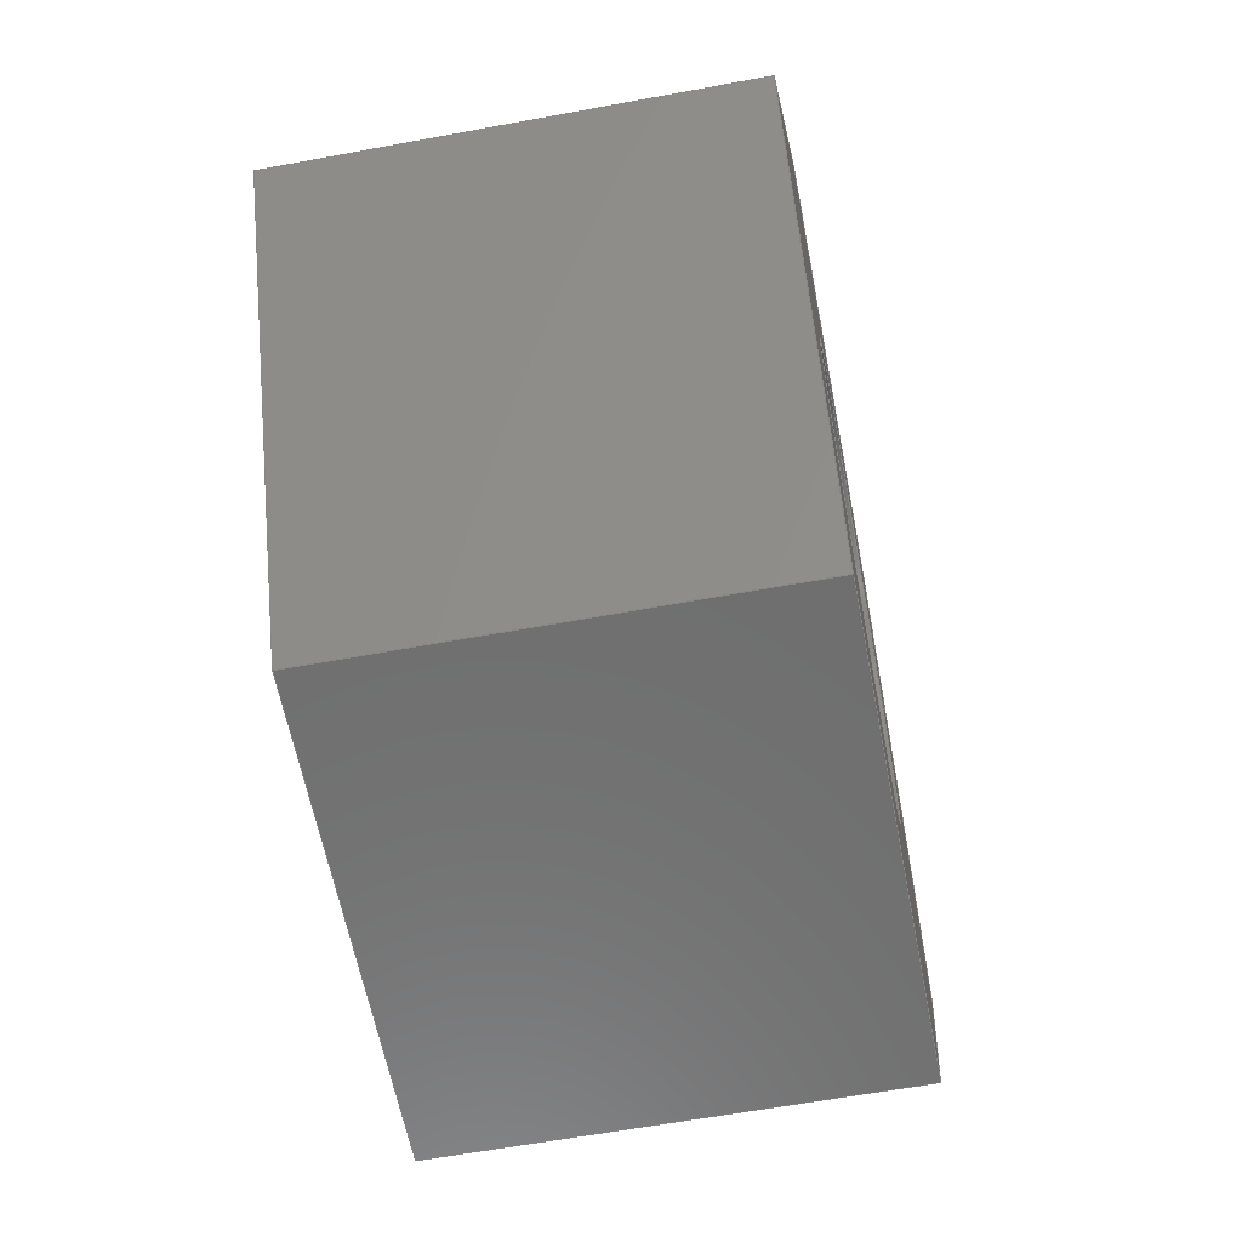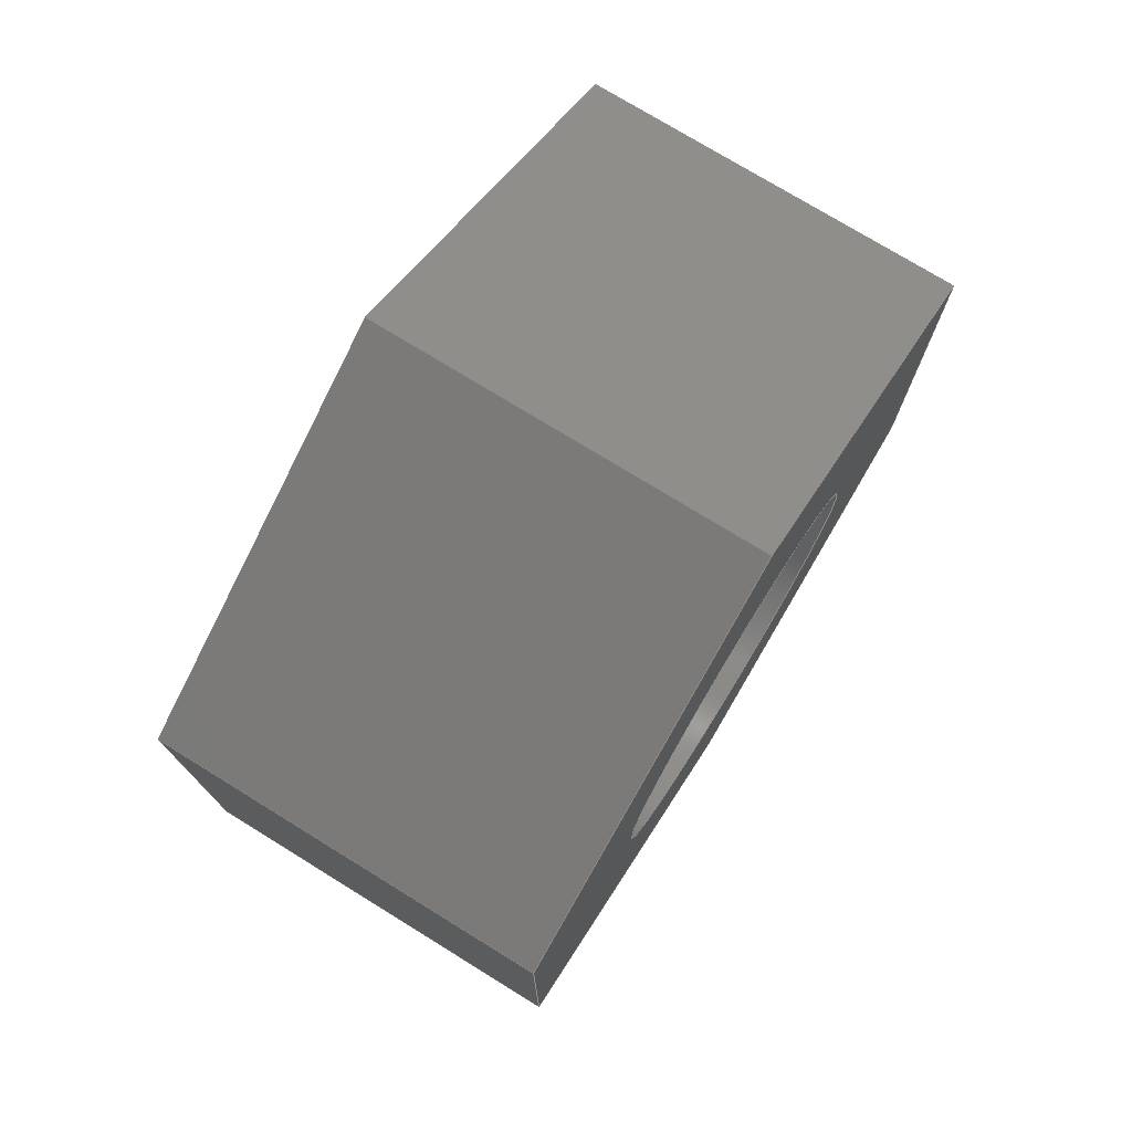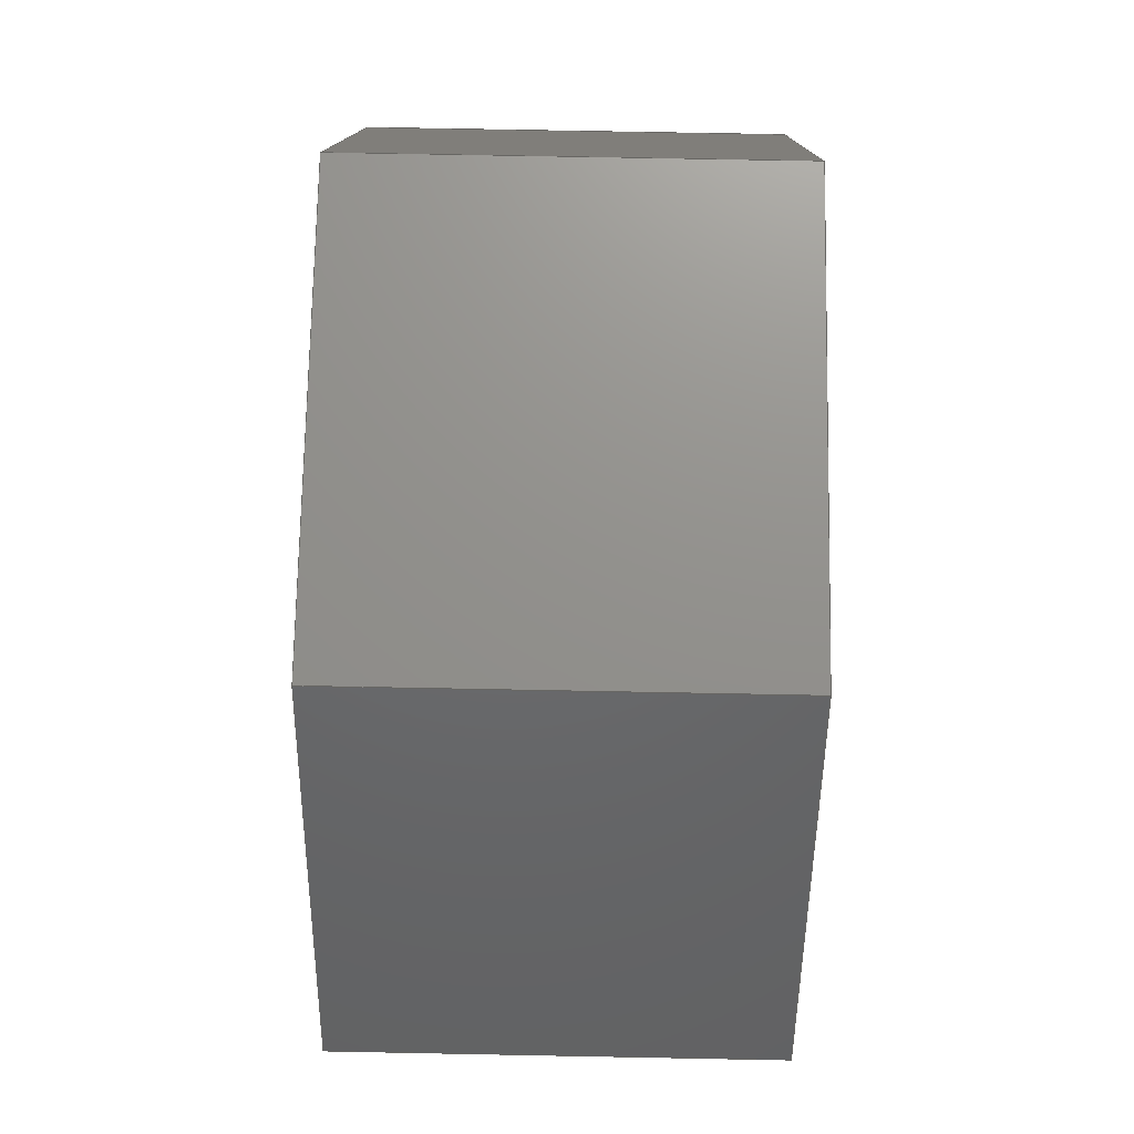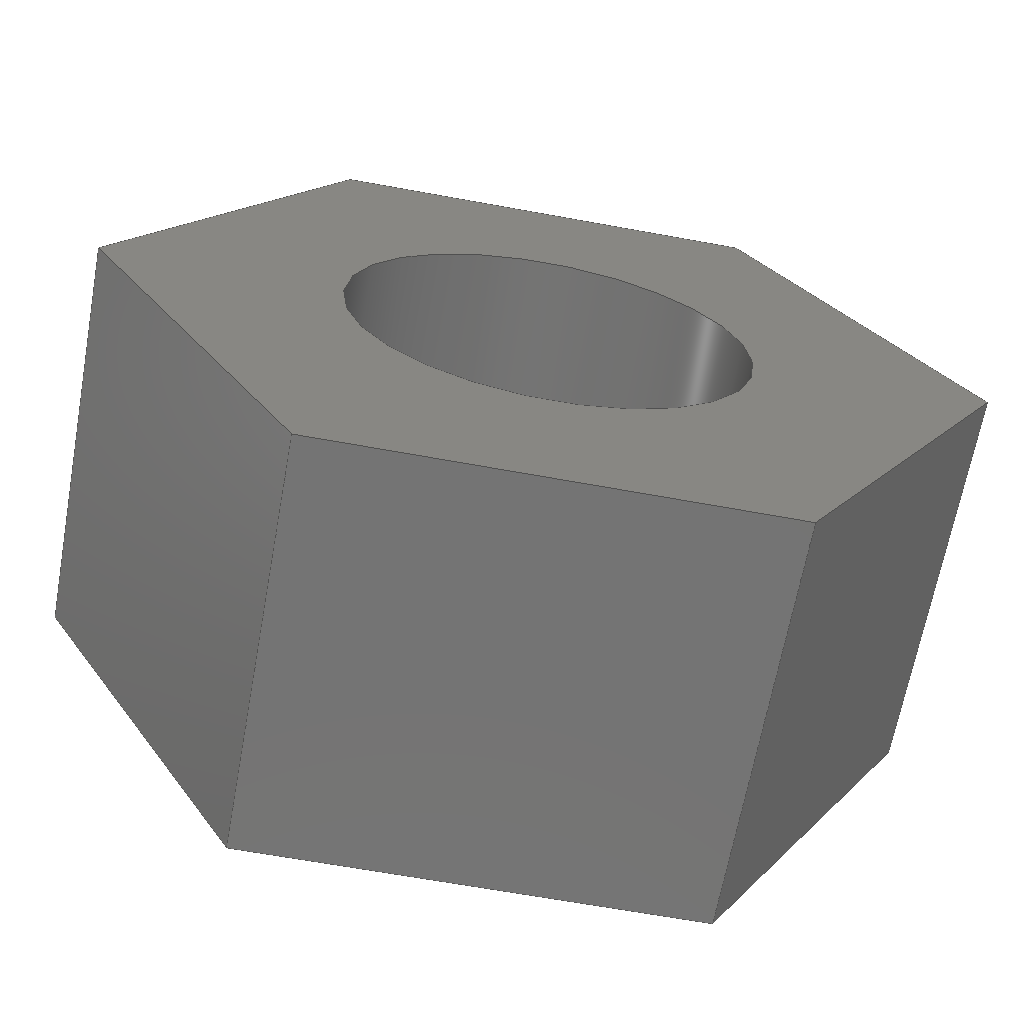
<metadata>
{"format":"step","ext":"step","renderer":"f3d","projection":"perspective","resolution":1024,"background":"white","views":[{"elev":-60.3,"azim":10.8,"up":"+Y"},{"elev":75.5,"azim":31.6,"up":"+Z"},{"elev":72.1,"azim":-178.9,"up":"+Y"},{"elev":-66.3,"azim":79.6,"up":"+Y"}]}
</metadata>
<code>
ISO-10303-21;
DATA;
#1=MECHANICAL_DESIGN_GEOMETRIC_PRESENTATION_REPRESENTATION('',(#4),#279);
#2=SHAPE_REPRESENTATION_RELATIONSHIP('SRR','None',#286,#3);
#3=ADVANCED_BREP_SHAPE_REPRESENTATION('',(#5),#278);
#4=STYLED_ITEM('',(#295),#5);
#5=MANIFOLD_SOLID_BREP('Body1',#163);
#6=FACE_BOUND('',#28,.T.);
#7=FACE_BOUND('',#30,.T.);
#8=CIRCLE('',#184,0.5053);
#9=CIRCLE('',#185,0.5053);
#10=CYLINDRICAL_SURFACE('',#183,0.5053);
#11=FACE_OUTER_BOUND('',#20,.T.);
#12=FACE_OUTER_BOUND('',#21,.T.);
#13=FACE_OUTER_BOUND('',#22,.T.);
#14=FACE_OUTER_BOUND('',#23,.T.);
#15=FACE_OUTER_BOUND('',#24,.T.);
#16=FACE_OUTER_BOUND('',#25,.T.);
#17=FACE_OUTER_BOUND('',#26,.T.);
#18=FACE_OUTER_BOUND('',#27,.T.);
#19=FACE_OUTER_BOUND('',#29,.T.);
#20=EDGE_LOOP('',(#104,#105,#106,#107));
#21=EDGE_LOOP('',(#108,#109,#110,#111));
#22=EDGE_LOOP('',(#112,#113,#114,#115));
#23=EDGE_LOOP('',(#116,#117,#118,#119));
#24=EDGE_LOOP('',(#120,#121,#122,#123));
#25=EDGE_LOOP('',(#124,#125,#126,#127));
#26=EDGE_LOOP('',(#128,#129,#130,#131));
#27=EDGE_LOOP('',(#132,#133,#134,#135,#136,#137));
#28=EDGE_LOOP('',(#138));
#29=EDGE_LOOP('',(#139,#140,#141,#142,#143,#144));
#30=EDGE_LOOP('',(#145));
#31=LINE('',#235,#50);
#32=LINE('',#237,#51);
#33=LINE('',#239,#52);
#34=LINE('',#240,#53);
#35=LINE('',#243,#54);
#36=LINE('',#245,#55);
#37=LINE('',#246,#56);
#38=LINE('',#249,#57);
#39=LINE('',#251,#58);
#40=LINE('',#252,#59);
#41=LINE('',#255,#60);
#42=LINE('',#257,#61);
#43=LINE('',#258,#62);
#44=LINE('',#261,#63);
#45=LINE('',#263,#64);
#46=LINE('',#264,#65);
#47=LINE('',#266,#66);
#48=LINE('',#267,#67);
#49=LINE('',#272,#68);
#50=VECTOR('',#192,1);
#51=VECTOR('',#193,1);
#52=VECTOR('',#194,1);
#53=VECTOR('',#195,1);
#54=VECTOR('',#198,1);
#55=VECTOR('',#199,1);
#56=VECTOR('',#200,1);
#57=VECTOR('',#203,1);
#58=VECTOR('',#204,1);
#59=VECTOR('',#205,1);
#60=VECTOR('',#208,1);
#61=VECTOR('',#209,1);
#62=VECTOR('',#210,1);
#63=VECTOR('',#213,1);
#64=VECTOR('',#214,1);
#65=VECTOR('',#215,1);
#66=VECTOR('',#218,1);
#67=VECTOR('',#219,1);
#68=VECTOR('',#224,0.5053);
#69=VERTEX_POINT('',#233);
#70=VERTEX_POINT('',#234);
#71=VERTEX_POINT('',#236);
#72=VERTEX_POINT('',#238);
#73=VERTEX_POINT('',#242);
#74=VERTEX_POINT('',#244);
#75=VERTEX_POINT('',#248);
#76=VERTEX_POINT('',#250);
#77=VERTEX_POINT('',#254);
#78=VERTEX_POINT('',#256);
#79=VERTEX_POINT('',#260);
#80=VERTEX_POINT('',#262);
#81=VERTEX_POINT('',#269);
#82=VERTEX_POINT('',#271);
#83=EDGE_CURVE('',#69,#70,#31,.T.);
#84=EDGE_CURVE('',#69,#71,#32,.T.);
#85=EDGE_CURVE('',#72,#71,#33,.T.);
#86=EDGE_CURVE('',#70,#72,#34,.T.);
#87=EDGE_CURVE('',#73,#70,#35,.T.);
#88=EDGE_CURVE('',#74,#72,#36,.T.);
#89=EDGE_CURVE('',#73,#74,#37,.T.);
#90=EDGE_CURVE('',#75,#73,#38,.T.);
#91=EDGE_CURVE('',#76,#74,#39,.T.);
#92=EDGE_CURVE('',#75,#76,#40,.T.);
#93=EDGE_CURVE('',#77,#75,#41,.T.);
#94=EDGE_CURVE('',#78,#76,#42,.T.);
#95=EDGE_CURVE('',#77,#78,#43,.T.);
#96=EDGE_CURVE('',#79,#77,#44,.T.);
#97=EDGE_CURVE('',#80,#78,#45,.T.);
#98=EDGE_CURVE('',#79,#80,#46,.T.);
#99=EDGE_CURVE('',#69,#79,#47,.T.);
#100=EDGE_CURVE('',#71,#80,#48,.T.);
#101=EDGE_CURVE('',#81,#81,#8,.T.);
#102=EDGE_CURVE('',#81,#82,#49,.T.);
#103=EDGE_CURVE('',#82,#82,#9,.T.);
#104=ORIENTED_EDGE('',*,*,#83,.F.);
#105=ORIENTED_EDGE('',*,*,#84,.T.);
#106=ORIENTED_EDGE('',*,*,#85,.F.);
#107=ORIENTED_EDGE('',*,*,#86,.F.);
#108=ORIENTED_EDGE('',*,*,#87,.T.);
#109=ORIENTED_EDGE('',*,*,#86,.T.);
#110=ORIENTED_EDGE('',*,*,#88,.F.);
#111=ORIENTED_EDGE('',*,*,#89,.F.);
#112=ORIENTED_EDGE('',*,*,#90,.T.);
#113=ORIENTED_EDGE('',*,*,#89,.T.);
#114=ORIENTED_EDGE('',*,*,#91,.F.);
#115=ORIENTED_EDGE('',*,*,#92,.F.);
#116=ORIENTED_EDGE('',*,*,#93,.T.);
#117=ORIENTED_EDGE('',*,*,#92,.T.);
#118=ORIENTED_EDGE('',*,*,#94,.F.);
#119=ORIENTED_EDGE('',*,*,#95,.F.);
#120=ORIENTED_EDGE('',*,*,#96,.T.);
#121=ORIENTED_EDGE('',*,*,#95,.T.);
#122=ORIENTED_EDGE('',*,*,#97,.F.);
#123=ORIENTED_EDGE('',*,*,#98,.F.);
#124=ORIENTED_EDGE('',*,*,#99,.T.);
#125=ORIENTED_EDGE('',*,*,#98,.T.);
#126=ORIENTED_EDGE('',*,*,#100,.F.);
#127=ORIENTED_EDGE('',*,*,#84,.F.);
#128=ORIENTED_EDGE('',*,*,#101,.F.);
#129=ORIENTED_EDGE('',*,*,#102,.T.);
#130=ORIENTED_EDGE('',*,*,#103,.T.);
#131=ORIENTED_EDGE('',*,*,#102,.F.);
#132=ORIENTED_EDGE('',*,*,#100,.T.);
#133=ORIENTED_EDGE('',*,*,#97,.T.);
#134=ORIENTED_EDGE('',*,*,#94,.T.);
#135=ORIENTED_EDGE('',*,*,#91,.T.);
#136=ORIENTED_EDGE('',*,*,#88,.T.);
#137=ORIENTED_EDGE('',*,*,#85,.T.);
#138=ORIENTED_EDGE('',*,*,#101,.T.);
#139=ORIENTED_EDGE('',*,*,#99,.F.);
#140=ORIENTED_EDGE('',*,*,#83,.T.);
#141=ORIENTED_EDGE('',*,*,#87,.F.);
#142=ORIENTED_EDGE('',*,*,#90,.F.);
#143=ORIENTED_EDGE('',*,*,#93,.F.);
#144=ORIENTED_EDGE('',*,*,#96,.F.);
#145=ORIENTED_EDGE('',*,*,#103,.F.);
#146=PLANE('',#177);
#147=PLANE('',#178);
#148=PLANE('',#179);
#149=PLANE('',#180);
#150=PLANE('',#181);
#151=PLANE('',#182);
#152=PLANE('',#186);
#153=PLANE('',#187);
#154=ADVANCED_FACE('',(#11),#146,.T.);
#155=ADVANCED_FACE('',(#12),#147,.T.);
#156=ADVANCED_FACE('',(#13),#148,.T.);
#157=ADVANCED_FACE('',(#14),#149,.T.);
#158=ADVANCED_FACE('',(#15),#150,.T.);
#159=ADVANCED_FACE('',(#16),#151,.T.);
#160=ADVANCED_FACE('',(#17),#10,.F.);
#161=ADVANCED_FACE('',(#18,#6),#152,.T.);
#162=ADVANCED_FACE('',(#19,#7),#153,.F.);
#163=CLOSED_SHELL('',(#154,#155,#156,#157,#158,#159,#160,#161,#162));
#164=DERIVED_UNIT_ELEMENT(#166,1);
#165=DERIVED_UNIT_ELEMENT(#281,3);
#166=(
MASS_UNIT()
NAMED_UNIT(*)
SI_UNIT(.KILO.,.GRAM.)
);
#167=DERIVED_UNIT((#164,#165));
#168=MEASURE_REPRESENTATION_ITEM('density measure',
POSITIVE_RATIO_MEASURE(7850),#167);
#169=PROPERTY_DEFINITION_REPRESENTATION(#174,#171);
#170=PROPERTY_DEFINITION_REPRESENTATION(#175,#172);
#171=REPRESENTATION('material name',(#173),#278);
#172=REPRESENTATION('density',(#168),#278);
#173=DESCRIPTIVE_REPRESENTATION_ITEM('Steel','Steel');
#174=PROPERTY_DEFINITION('material property','material name',#288);
#175=PROPERTY_DEFINITION('material property','density of part',#288);
#176=AXIS2_PLACEMENT_3D('placement',#231,#188,#189);
#177=AXIS2_PLACEMENT_3D('',#232,#190,#191);
#178=AXIS2_PLACEMENT_3D('',#241,#196,#197);
#179=AXIS2_PLACEMENT_3D('',#247,#201,#202);
#180=AXIS2_PLACEMENT_3D('',#253,#206,#207);
#181=AXIS2_PLACEMENT_3D('',#259,#211,#212);
#182=AXIS2_PLACEMENT_3D('',#265,#216,#217);
#183=AXIS2_PLACEMENT_3D('',#268,#220,#221);
#184=AXIS2_PLACEMENT_3D('',#270,#222,#223);
#185=AXIS2_PLACEMENT_3D('',#273,#225,#226);
#186=AXIS2_PLACEMENT_3D('',#274,#227,#228);
#187=AXIS2_PLACEMENT_3D('',#275,#229,#230);
#188=DIRECTION('axis',(0,0,1));
#189=DIRECTION('refdir',(1,0,0));
#190=DIRECTION('center_axis',(0,-1,0));
#191=DIRECTION('ref_axis',(0,0,-1));
#192=DIRECTION('',(0,0,1));
#193=DIRECTION('',(1,0,0));
#194=DIRECTION('',(0,0,-1));
#195=DIRECTION('',(1,0,0));
#196=DIRECTION('center_axis',(0,-0.5,0.866));
#197=DIRECTION('ref_axis',(0,-0.866,-0.5));
#198=DIRECTION('',(0,-0.866,-0.5));
#199=DIRECTION('',(0,-0.866,-0.5));
#200=DIRECTION('',(1,0,0));
#201=DIRECTION('center_axis',(0,0.5,0.866));
#202=DIRECTION('ref_axis',(0,-0.866,0.5));
#203=DIRECTION('',(0,-0.866,0.5));
#204=DIRECTION('',(0,-0.866,0.5));
#205=DIRECTION('',(1,0,0));
#206=DIRECTION('center_axis',(0,1,0));
#207=DIRECTION('ref_axis',(0,0,1));
#208=DIRECTION('',(0,0,1));
#209=DIRECTION('',(0,0,1));
#210=DIRECTION('',(1,0,0));
#211=DIRECTION('center_axis',(0,0.5,-0.866));
#212=DIRECTION('ref_axis',(0,0.866,0.5));
#213=DIRECTION('',(0,0.866,0.5));
#214=DIRECTION('',(0,0.866,0.5));
#215=DIRECTION('',(1,0,0));
#216=DIRECTION('center_axis',(0,-0.5,-0.866));
#217=DIRECTION('ref_axis',(0,0.866,-0.5));
#218=DIRECTION('',(0,0.866,-0.5));
#219=DIRECTION('',(0,0.866,-0.5));
#220=DIRECTION('center_axis',(1,0,0));
#221=DIRECTION('ref_axis',(0,0,-1));
#222=DIRECTION('center_axis',(-1,0,0));
#223=DIRECTION('ref_axis',(0,0,-1));
#224=DIRECTION('',(-1,0,0));
#225=DIRECTION('center_axis',(-1,0,0));
#226=DIRECTION('ref_axis',(0,0,-1));
#227=DIRECTION('center_axis',(1,0,0));
#228=DIRECTION('ref_axis',(0,0,-1));
#229=DIRECTION('center_axis',(1,0,0));
#230=DIRECTION('ref_axis',(0,0,-1));
#231=CARTESIAN_POINT('',(0,0,0));
#232=CARTESIAN_POINT('Origin',(0,-0.95,0.5485));
#233=CARTESIAN_POINT('',(0,-0.95,-0.5485));
#234=CARTESIAN_POINT('',(0,-0.95,0.5485));
#235=CARTESIAN_POINT('',(0,-0.95,-0.5485));
#236=CARTESIAN_POINT('',(1,-0.95,-0.5485));
#237=CARTESIAN_POINT('',(0,-0.95,-0.5485));
#238=CARTESIAN_POINT('',(1,-0.95,0.5485));
#239=CARTESIAN_POINT('',(1,-0.95,-0.5485));
#240=CARTESIAN_POINT('',(0,-0.95,0.5485));
#241=CARTESIAN_POINT('Origin',(0,0,1.097));
#242=CARTESIAN_POINT('',(0,0,1.097));
#243=CARTESIAN_POINT('',(0,0,1.097));
#244=CARTESIAN_POINT('',(1,0,1.097));
#245=CARTESIAN_POINT('',(1,0,1.097));
#246=CARTESIAN_POINT('',(0,0,1.097));
#247=CARTESIAN_POINT('Origin',(0,0.95,0.5485));
#248=CARTESIAN_POINT('',(0,0.95,0.5485));
#249=CARTESIAN_POINT('',(0,0.95,0.5485));
#250=CARTESIAN_POINT('',(1,0.95,0.5485));
#251=CARTESIAN_POINT('',(1,0.95,0.5485));
#252=CARTESIAN_POINT('',(0,0.95,0.5485));
#253=CARTESIAN_POINT('Origin',(0,0.95,-0.5485));
#254=CARTESIAN_POINT('',(0,0.95,-0.5485));
#255=CARTESIAN_POINT('',(0,0.95,-0.5485));
#256=CARTESIAN_POINT('',(1,0.95,-0.5485));
#257=CARTESIAN_POINT('',(1,0.95,-0.5485));
#258=CARTESIAN_POINT('',(0,0.95,-0.5485));
#259=CARTESIAN_POINT('Origin',(0,0,-1.097));
#260=CARTESIAN_POINT('',(0,0,-1.097));
#261=CARTESIAN_POINT('',(0,0,-1.097));
#262=CARTESIAN_POINT('',(1,0,-1.097));
#263=CARTESIAN_POINT('',(1,0,-1.097));
#264=CARTESIAN_POINT('',(0,0,-1.097));
#265=CARTESIAN_POINT('Origin',(0,-0.95,-0.5485));
#266=CARTESIAN_POINT('',(0,-0.95,-0.5485));
#267=CARTESIAN_POINT('',(1,-0.95,-0.5485));
#268=CARTESIAN_POINT('Origin',(0,0,0));
#269=CARTESIAN_POINT('',(1,-6.188e-17,0.5053));
#270=CARTESIAN_POINT('Origin',(1,0,0));
#271=CARTESIAN_POINT('',(0,-6.188e-17,0.5053));
#272=CARTESIAN_POINT('',(0,-6.188e-17,0.5053));
#273=CARTESIAN_POINT('Origin',(0,0,0));
#274=CARTESIAN_POINT('Origin',(1,0,0));
#275=CARTESIAN_POINT('Origin',(0,0,0));
#276=UNCERTAINTY_MEASURE_WITH_UNIT(LENGTH_MEASURE(0.001),#280,
'DISTANCE_ACCURACY_VALUE',
'Maximum model space distance between geometric entities at asserted c
onnectivities');
#277=UNCERTAINTY_MEASURE_WITH_UNIT(LENGTH_MEASURE(0.001),#280,
'DISTANCE_ACCURACY_VALUE',
'Maximum model space distance between geometric entities at asserted c
onnectivities');
#278=(
GEOMETRIC_REPRESENTATION_CONTEXT(3)
GLOBAL_UNCERTAINTY_ASSIGNED_CONTEXT((#276))
GLOBAL_UNIT_ASSIGNED_CONTEXT((#280,#282,#283))
REPRESENTATION_CONTEXT('','3D')
);
#279=(
GEOMETRIC_REPRESENTATION_CONTEXT(3)
GLOBAL_UNCERTAINTY_ASSIGNED_CONTEXT((#277))
GLOBAL_UNIT_ASSIGNED_CONTEXT((#280,#282,#283))
REPRESENTATION_CONTEXT('','3D')
);
#280=(
LENGTH_UNIT()
NAMED_UNIT(*)
SI_UNIT(.CENTI.,.METRE.)
);
#281=(
LENGTH_UNIT()
NAMED_UNIT(*)
SI_UNIT($,.METRE.)
);
#282=(
NAMED_UNIT(*)
PLANE_ANGLE_UNIT()
SI_UNIT($,.RADIAN.)
);
#283=(
NAMED_UNIT(*)
SI_UNIT($,.STERADIAN.)
SOLID_ANGLE_UNIT()
);
#284=SHAPE_DEFINITION_REPRESENTATION(#285,#286);
#285=PRODUCT_DEFINITION_SHAPE('',$,#288);
#286=SHAPE_REPRESENTATION('',(#176),#278);
#287=PRODUCT_DEFINITION_CONTEXT('part definition',#292,'design');
#288=PRODUCT_DEFINITION('Tuerca','Tuerca',#289,#287);
#289=PRODUCT_DEFINITION_FORMATION('',$,#294);
#290=PRODUCT_RELATED_PRODUCT_CATEGORY('Tuerca','Tuerca',(#294));
#291=APPLICATION_PROTOCOL_DEFINITION('international standard',
'automotive_design',2009,#292);
#292=APPLICATION_CONTEXT(
'Core Data for Automotive Mechanical Design Process');
#293=PRODUCT_CONTEXT('part definition',#292,'mechanical');
#294=PRODUCT('Tuerca','Tuerca',$,(#293));
#295=PRESENTATION_STYLE_ASSIGNMENT((#296));
#296=SURFACE_STYLE_USAGE(.BOTH.,#297);
#297=SURFACE_SIDE_STYLE('',(#298));
#298=SURFACE_STYLE_FILL_AREA(#299);
#299=FILL_AREA_STYLE('Steel - Satin',(#300));
#300=FILL_AREA_STYLE_COLOUR('Steel - Satin',#301);
#301=COLOUR_RGB('Steel - Satin',0.6275,0.6275,0.6275);
ENDSEC;
END-ISO-10303-21;

</code>
